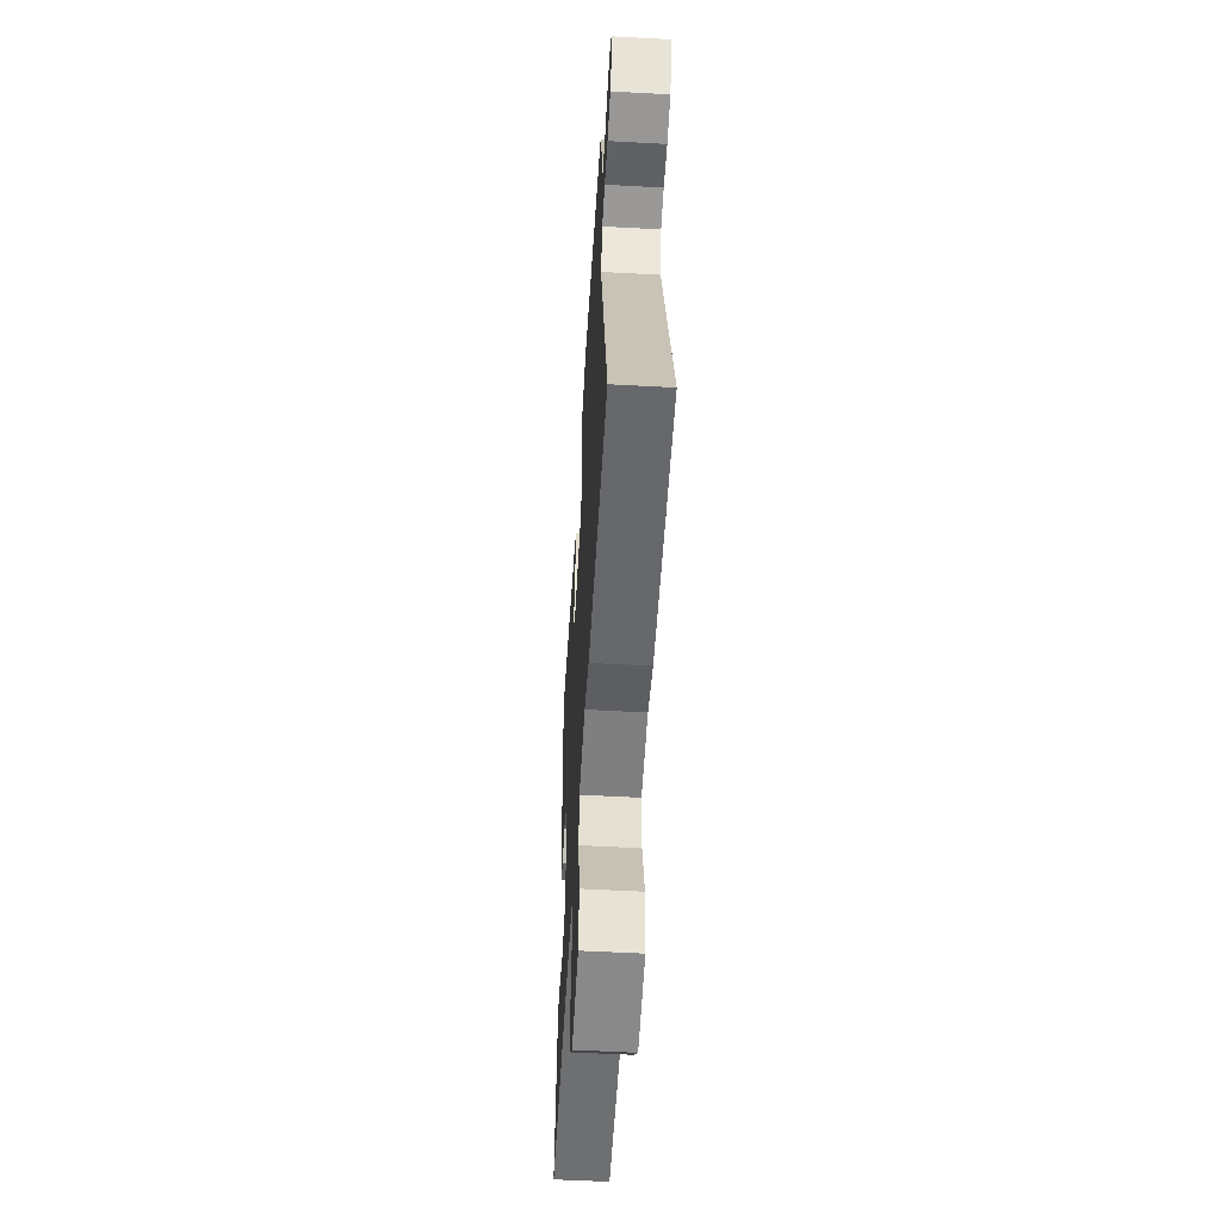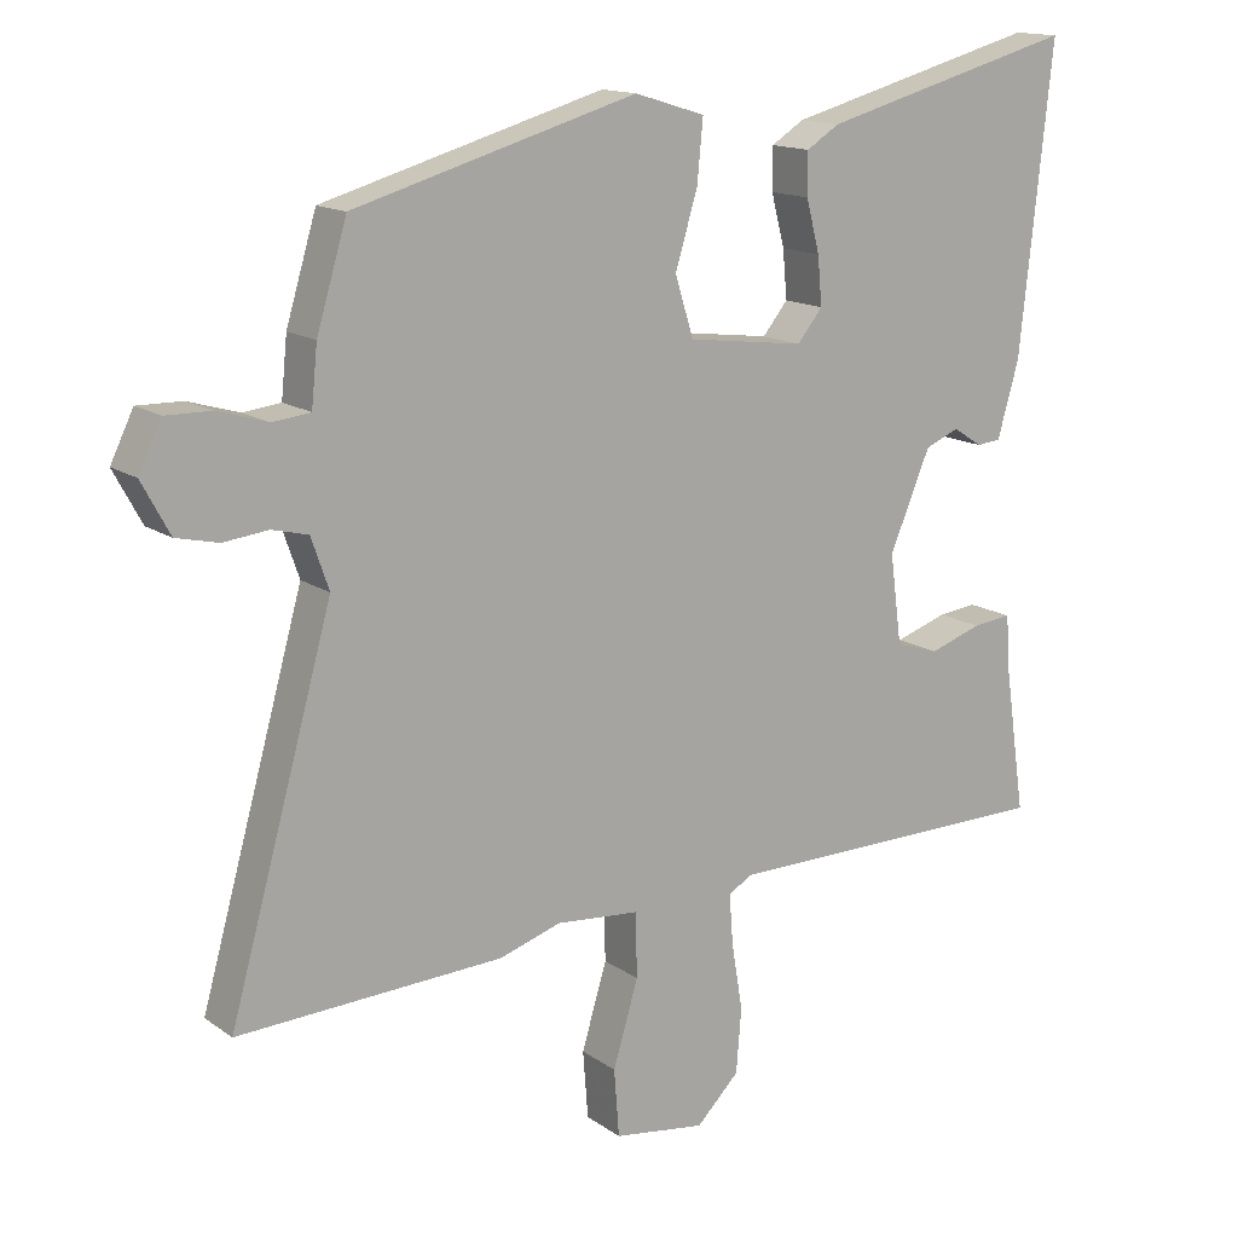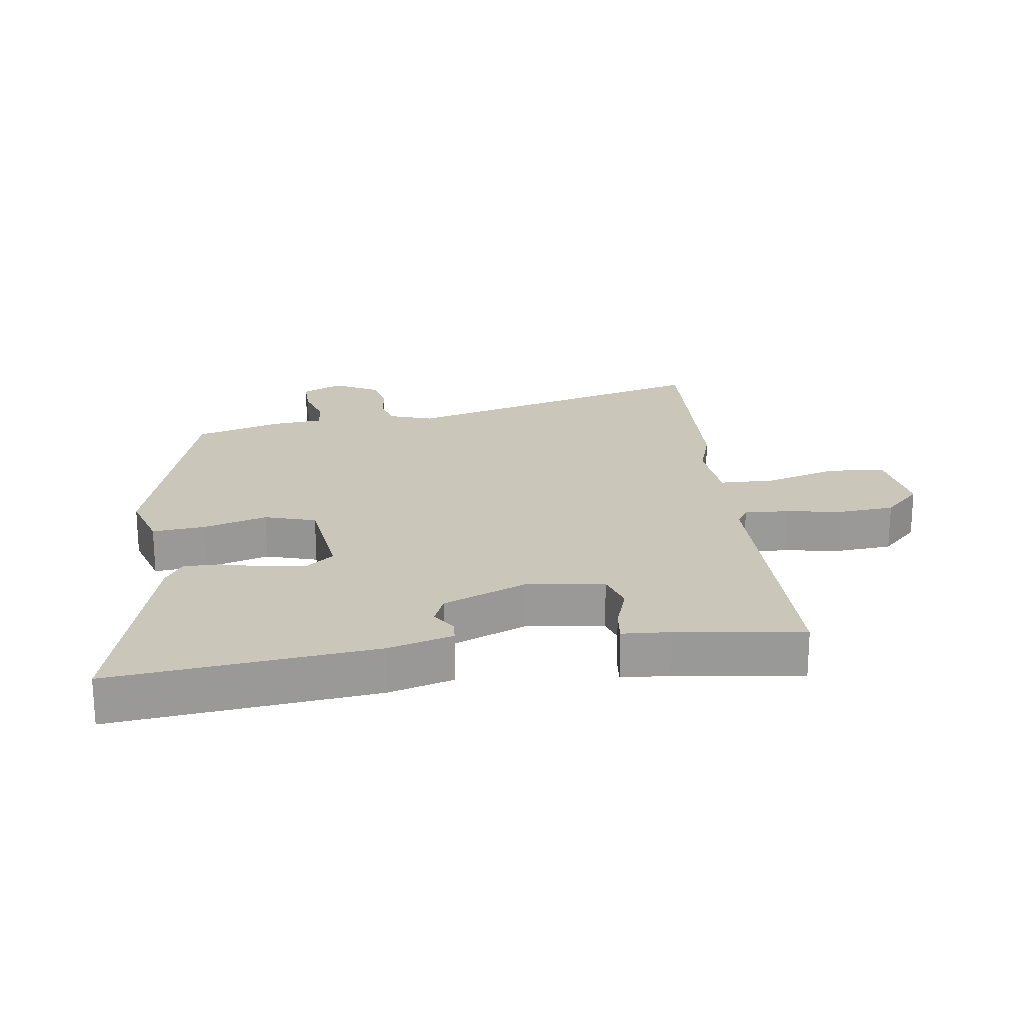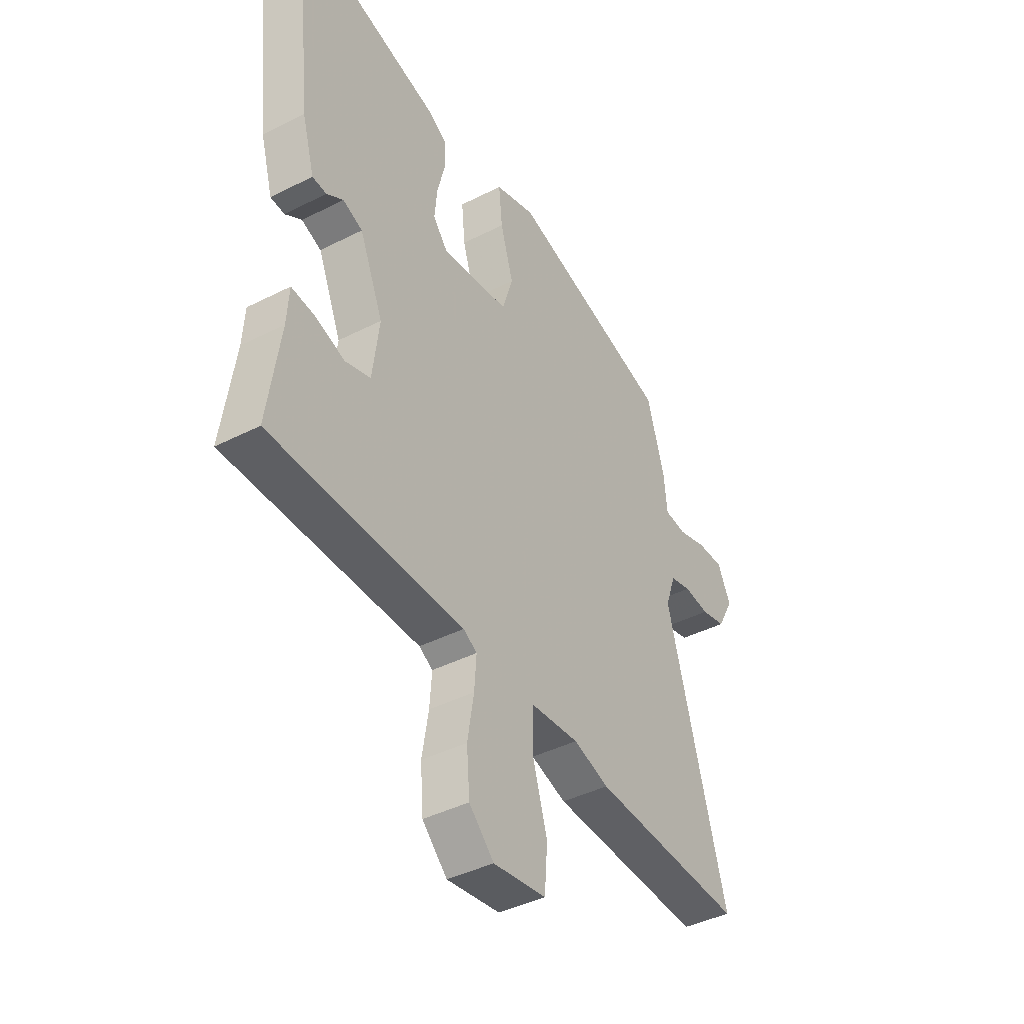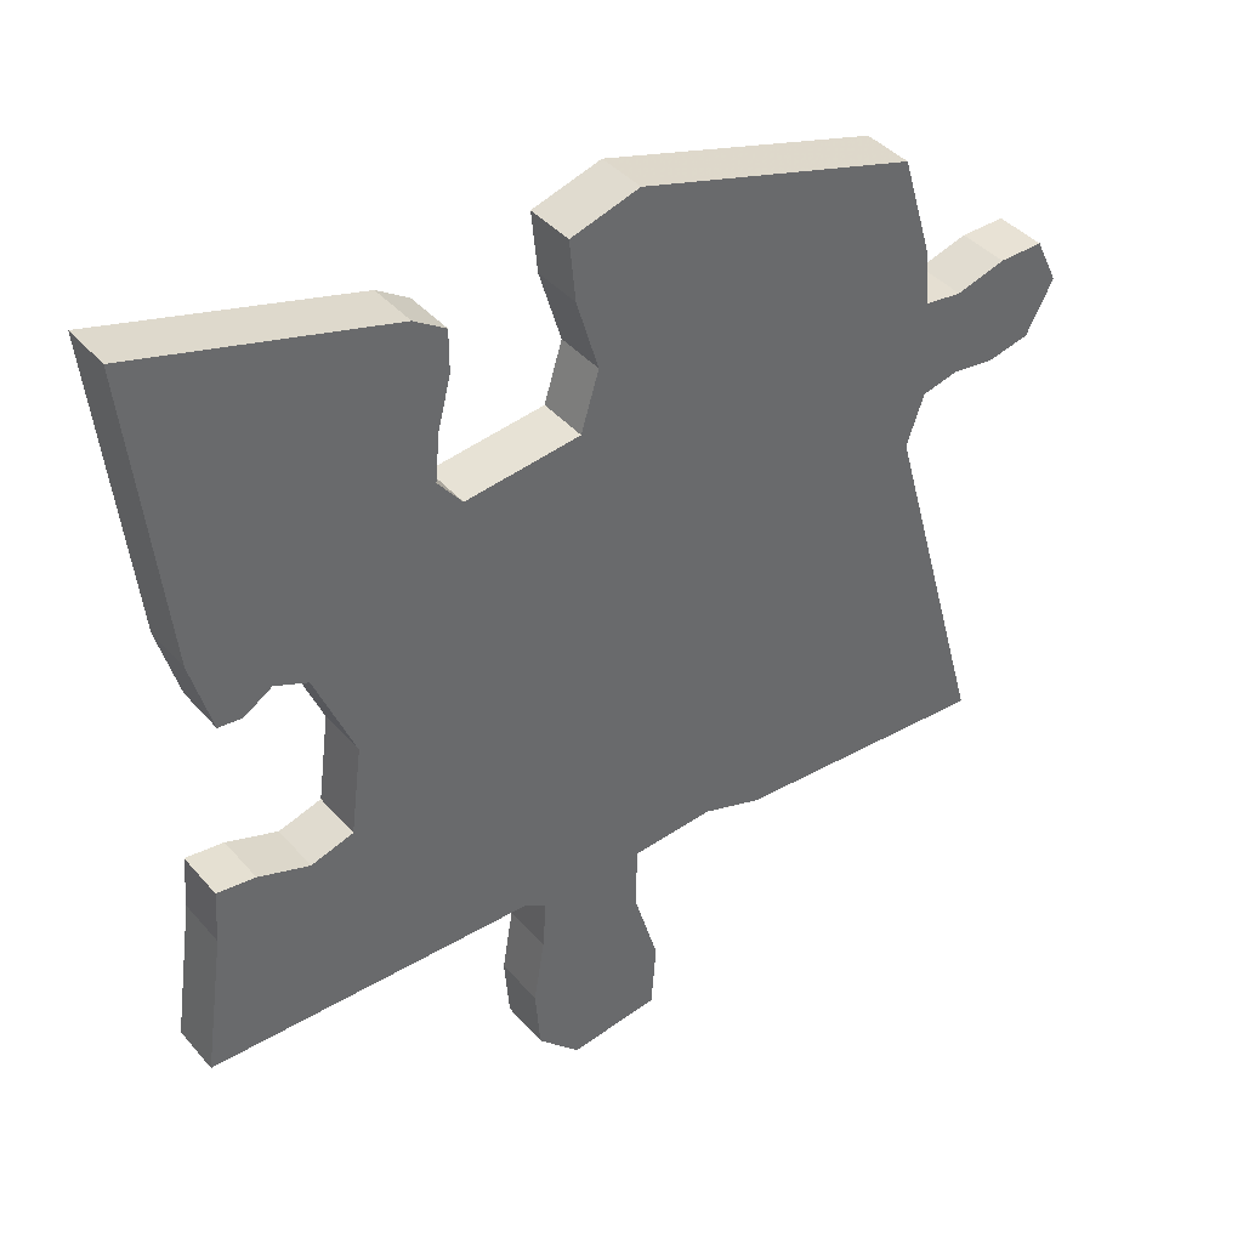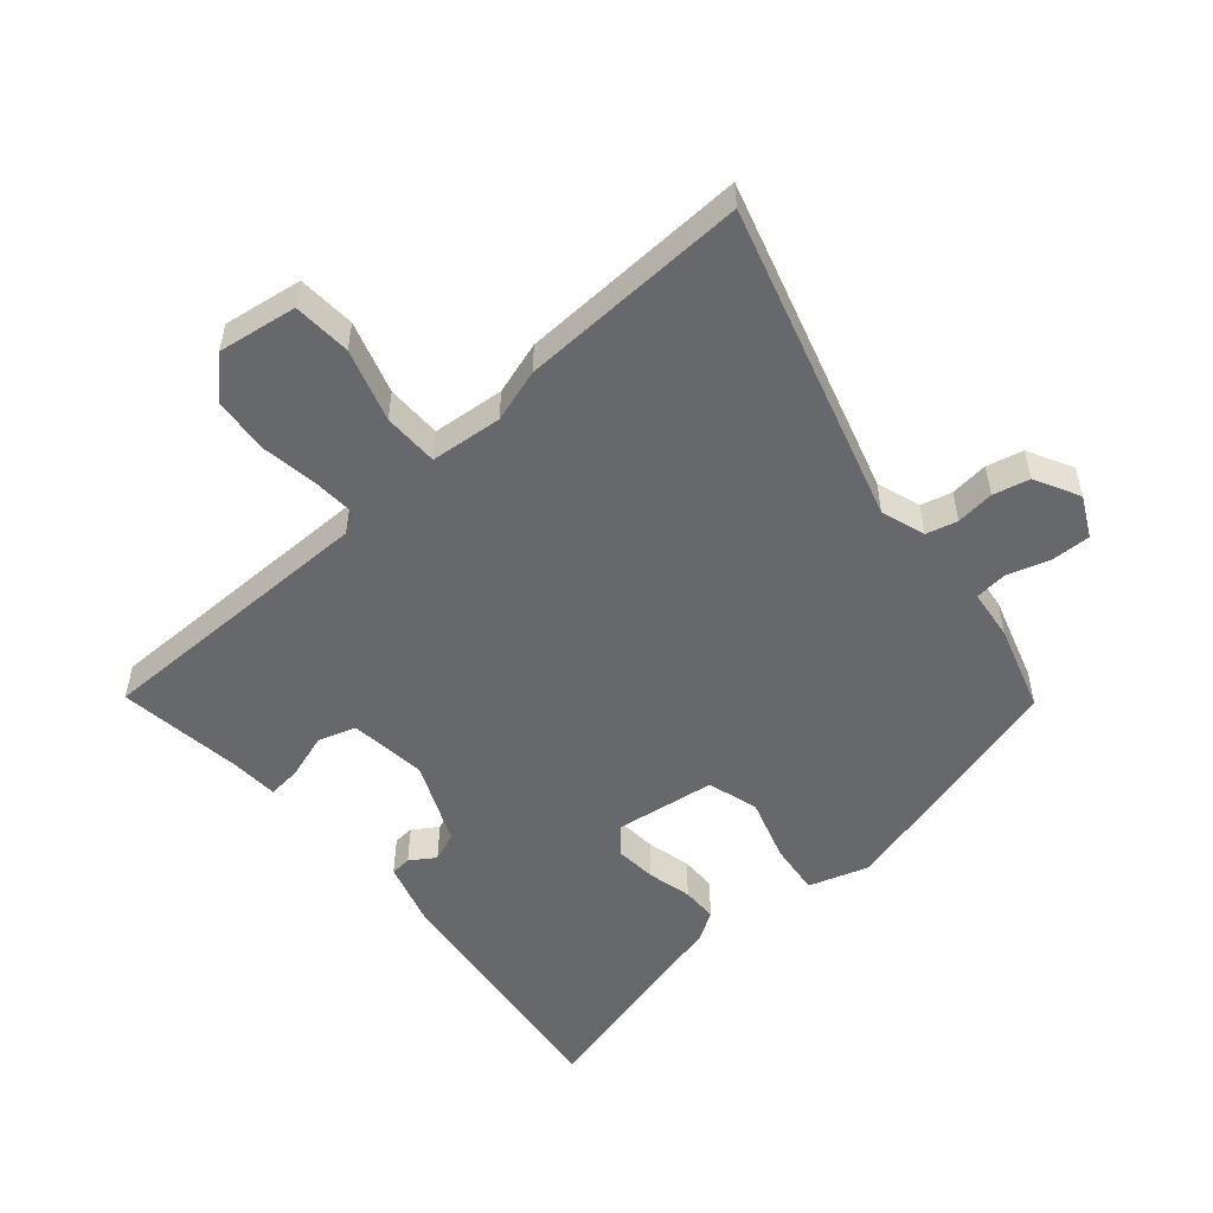
<metadata>
{"format":"obj","ext":"obj","renderer":"f3d","projection":"perspective","resolution":1024,"background":"white","views":[{"elev":-55.3,"azim":-93.3,"up":"+Z"},{"elev":14.5,"azim":-34.3,"up":"+Z"},{"elev":21.1,"azim":82.0,"up":"+Y"},{"elev":-41.2,"azim":121.8,"up":"+Z"},{"elev":40.5,"azim":143.3,"up":"+Z"},{"elev":-52.4,"azim":-139.9,"up":"+Y"}]}
</metadata>
<code>
v -0.507 0.07 0.413
v -0.125 0.07 0.523
v -0.03 0.07 0.494
v -0.038 0.07 0.411
v -0.068 0.07 0.311
v -0.043 0.07 0.231
v 0.116 0.07 0.211
v 0.15 0.07 0.253
v 0.144 0.07 0.318
v 0.126 0.07 0.388
v 0.126 0.07 0.445
v 0.17 0.07 0.473
v 0.517 0.07 0.567
v 0.473 0.07 0.158
v 0.444 0.07 0.056
v 0.411 0.07 0.053
v 0.372 0.07 0.078
v 0.326 0.07 0.059
v 0.271 0.07 -0.072
v 0.287 0.07 -0.194
v 0.346 0.07 -0.212
v 0.417 0.07 -0.188
v 0.47 0.07 -0.182
v 0.475 0.07 -0.256
v 0.504 0.07 -0.454
v 0.052 0.07 -0.46
v 0.02 0.07 -0.479
v 0.025 0.07 -0.547
v 0.04 0.07 -0.637
v 0.033 0.07 -0.724
v -0.025 0.07 -0.782
v -0.149 0.07 -0.765
v -0.156 0.07 -0.674
v -0.122 0.07 -0.56
v -0.124 0.07 -0.473
v -0.237 0.07 -0.464
v -0.32 0.07 -0.491
v -0.679 0.07 -0.509
v -0.539 0.07 -0.009
v -0.563 0.07 0.06
v -0.612 0.07 0.072
v -0.672 0.07 0.065
v -0.729 0.07 0.078
v -0.767 0.07 0.148
v -0.736 0.07 0.212
v -0.675 0.07 0.211
v -0.607 0.07 0.191
v -0.556 0.07 0.197
v -0.548 0.07 0.276
v -0.507 0 0.413
v -0.125 0 0.523
v -0.03 0 0.494
v -0.038 0 0.411
v -0.068 0 0.311
v -0.043 0 0.231
v 0.116 0 0.211
v 0.15 0 0.253
v 0.144 0 0.318
v 0.126 0 0.388
v 0.126 0 0.445
v 0.17 0 0.473
v 0.517 0 0.567
v 0.473 0 0.158
v 0.444 0 0.056
v 0.411 0 0.053
v 0.372 0 0.078
v 0.326 0 0.059
v 0.271 0 -0.072
v 0.287 0 -0.194
v 0.346 0 -0.212
v 0.417 0 -0.188
v 0.47 0 -0.182
v 0.475 0 -0.256
v 0.504 0 -0.454
v 0.052 0 -0.46
v 0.02 0 -0.479
v 0.025 0 -0.547
v 0.04 0 -0.637
v 0.033 0 -0.724
v -0.025 0 -0.782
v -0.149 0 -0.765
v -0.156 0 -0.674
v -0.122 0 -0.56
v -0.124 0 -0.473
v -0.237 0 -0.464
v -0.32 0 -0.491
v -0.679 0 -0.509
v -0.539 0 -0.009
v -0.563 0 0.06
v -0.612 0 0.072
v -0.672 0 0.065
v -0.729 0 0.078
v -0.767 0 0.148
v -0.736 0 0.212
v -0.675 0 0.211
v -0.607 0 0.191
v -0.556 0 0.197
v -0.548 0 0.276
f 3 4 5
f 2 3 5
f 1 2 5
f 49 1 5
f 48 49 5
f 45 46 47
f 44 45 47
f 43 44 47
f 42 43 47
f 41 42 47
f 40 41 47 48
f 48 5 6
f 40 48 6
f 39 40 6
f 39 6 7
f 38 39 7
f 37 38 7
f 36 37 7
f 32 33 34
f 31 32 34
f 30 31 34
f 29 30 34
f 28 29 34
f 27 28 34 35
f 36 7 8
f 35 36 8
f 27 35 8
f 26 27 8
f 21 22 23 24
f 24 25 26
f 21 24 26
f 20 21 26
f 15 16 17
f 14 15 17
f 13 14 17
f 12 13 17
f 11 12 17
f 10 11 17
f 9 10 17
f 8 9 17 18
f 19 20 26 8
f 8 18 19
f 54 53 52
f 54 52 51
f 54 51 50
f 54 50 98
f 54 98 97
f 96 95 94
f 96 94 93
f 96 93 92
f 96 92 91
f 96 91 90
f 97 96 90 89
f 55 54 97
f 55 97 89
f 55 89 88
f 56 55 88
f 56 88 87
f 56 87 86
f 56 86 85
f 83 82 81
f 83 81 80
f 83 80 79
f 83 79 78
f 83 78 77
f 84 83 77 76
f 57 56 85
f 57 85 84
f 57 84 76
f 57 76 75
f 73 72 71 70
f 75 74 73
f 75 73 70
f 75 70 69
f 66 65 64
f 66 64 63
f 66 63 62
f 66 62 61
f 66 61 60
f 66 60 59
f 66 59 58
f 67 66 58 57
f 57 75 69 68
f 68 67 57
f 1 50 51 2
f 2 51 52 3
f 3 52 53 4
f 4 53 54 5
f 5 54 55 6
f 6 55 56 7
f 7 56 57 8
f 8 57 58 9
f 9 58 59 10
f 10 59 60 11
f 11 60 61 12
f 12 61 62 13
f 13 62 63 14
f 14 63 64 15
f 15 64 65 16
f 16 65 66 17
f 17 66 67 18
f 18 67 68 19
f 19 68 69 20
f 20 69 70 21
f 21 70 71 22
f 22 71 72 23
f 23 72 73 24
f 24 73 74 25
f 25 74 75 26
f 26 75 76 27
f 27 76 77 28
f 28 77 78 29
f 29 78 79 30
f 30 79 80 31
f 31 80 81 32
f 32 81 82 33
f 33 82 83 34
f 34 83 84 35
f 35 84 85 36
f 36 85 86 37
f 37 86 87 38
f 38 87 88 39
f 39 88 89 40
f 40 89 90 41
f 41 90 91 42
f 42 91 92 43
f 43 92 93 44
f 44 93 94 45
f 45 94 95 46
f 46 95 96 47
f 47 96 97 48
f 48 97 98 49
f 49 98 50 1

</code>
